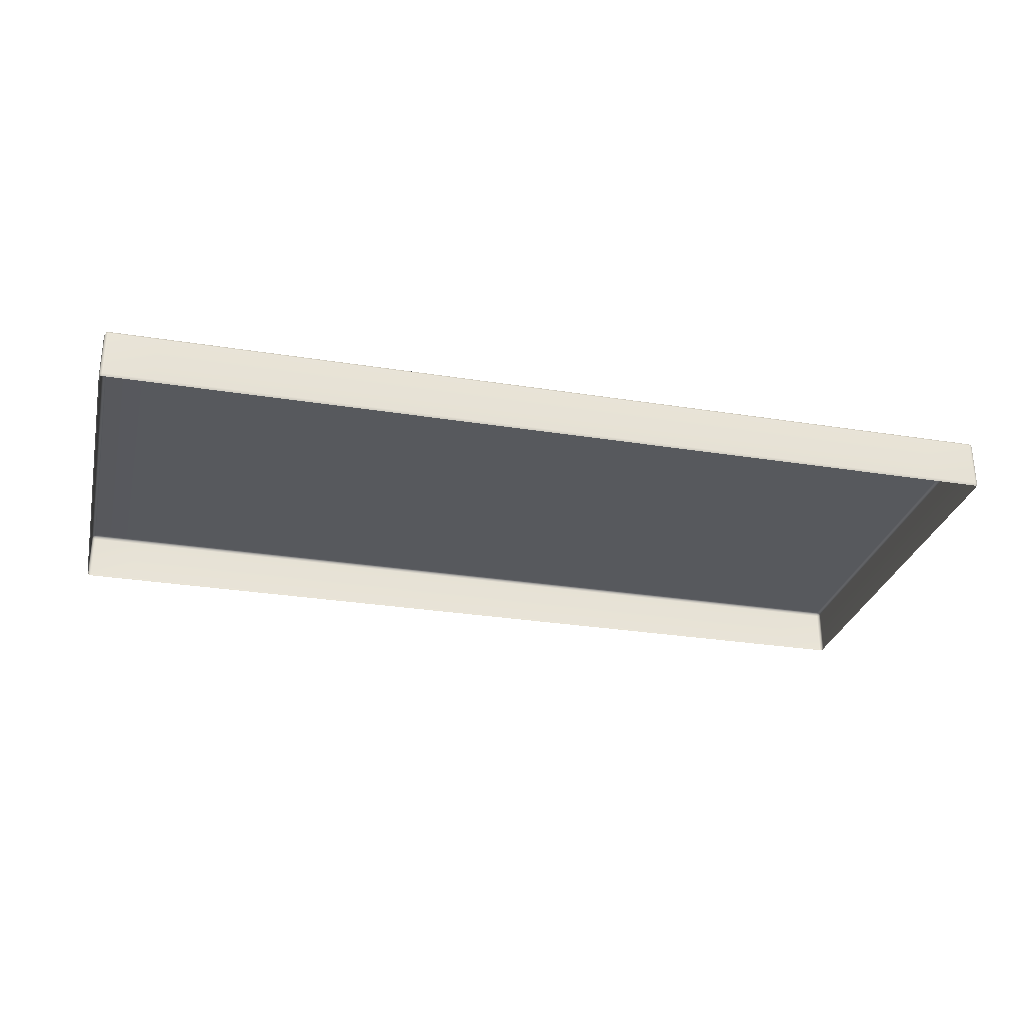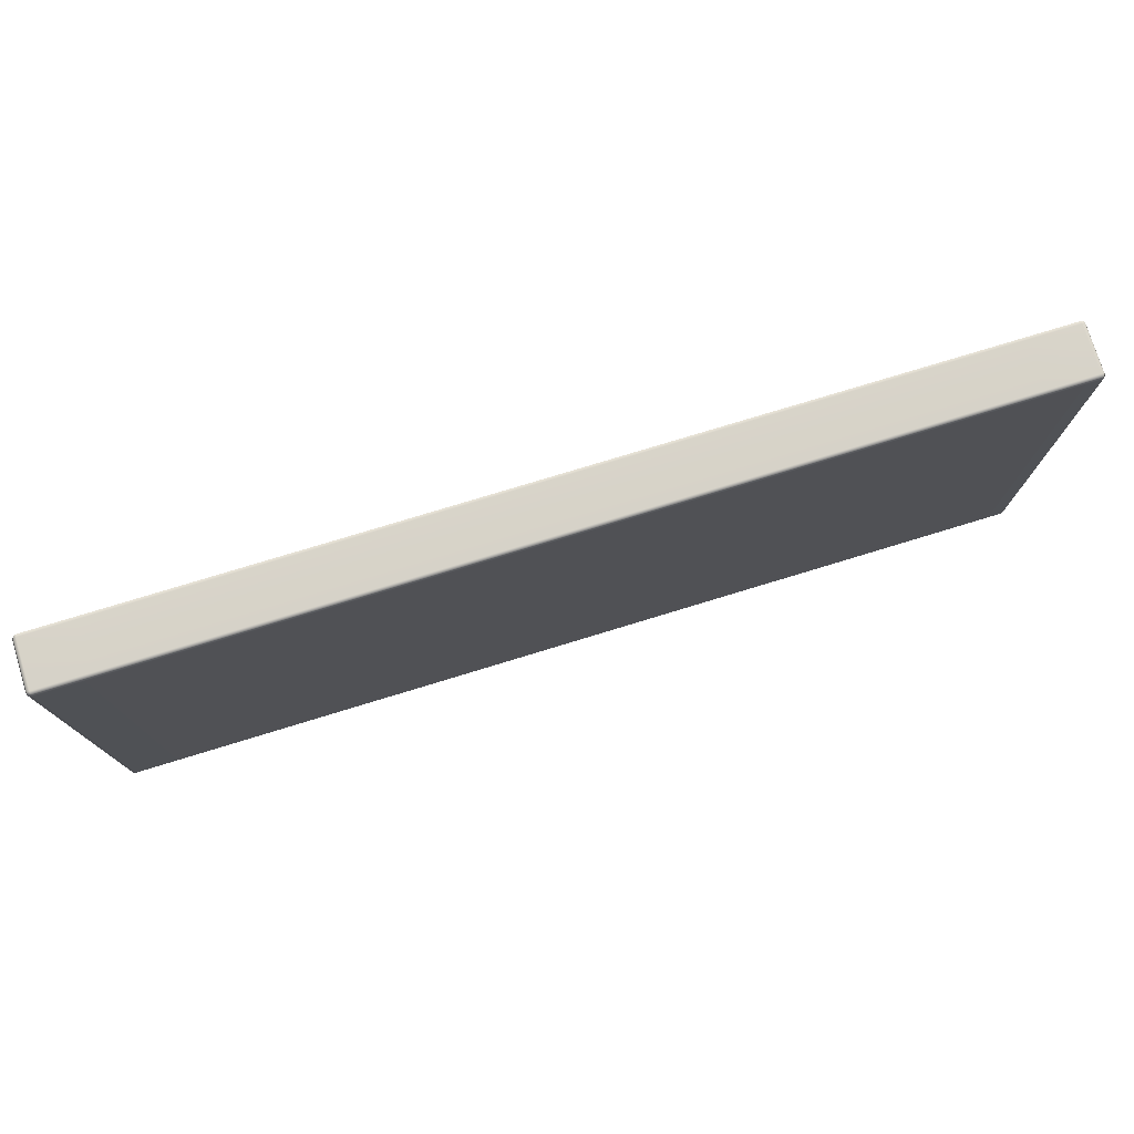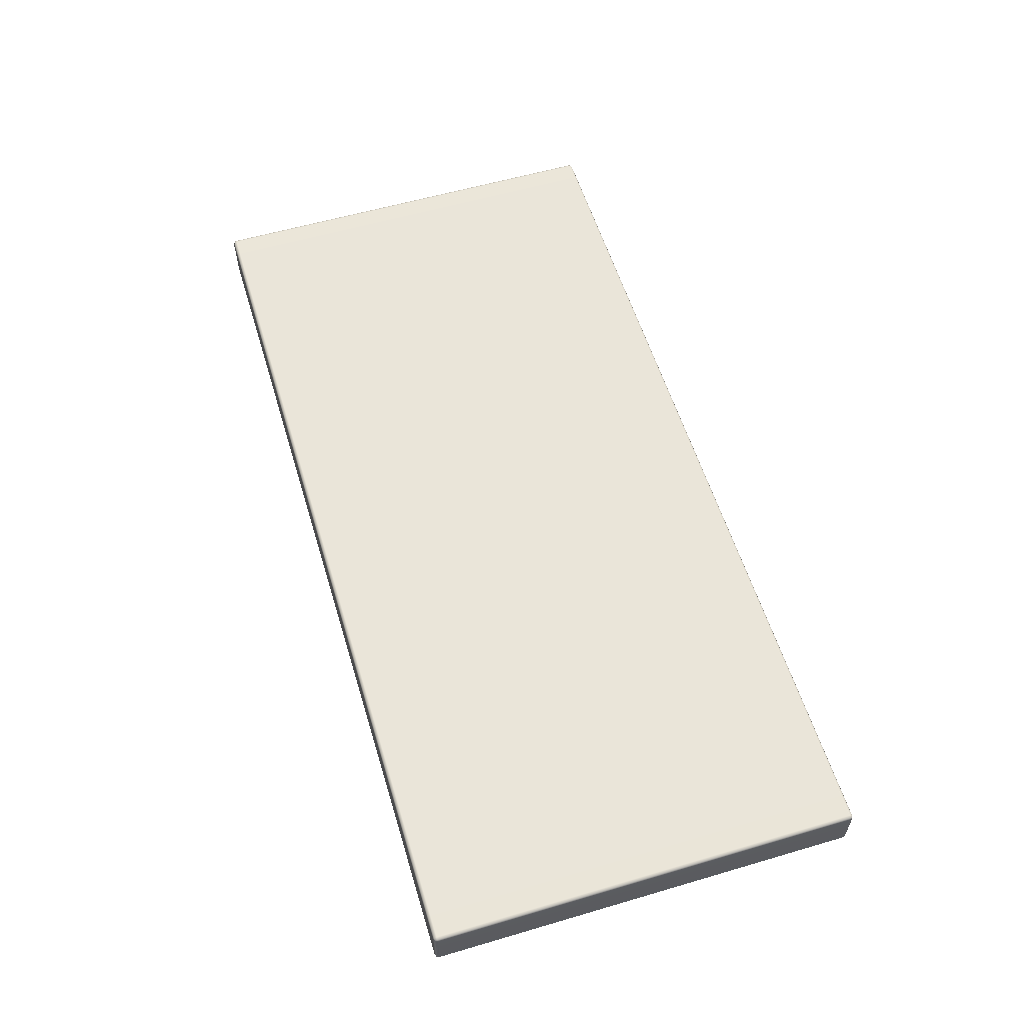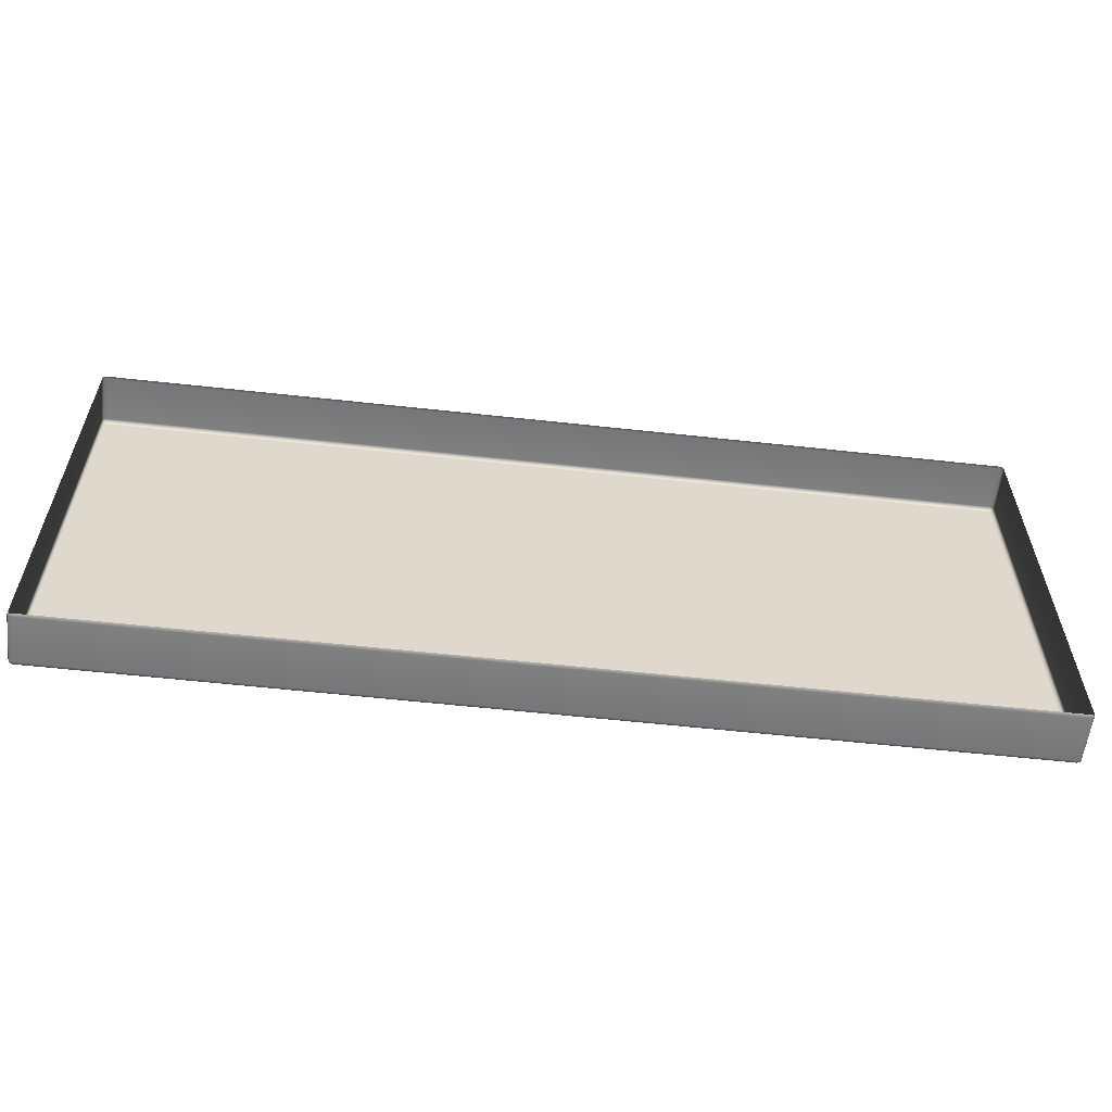
<metadata>
{"format":"obj","ext":"obj","renderer":"f3d","projection":"perspective","resolution":1024,"background":"white","views":[{"elev":-29.0,"azim":-13.4,"up":"+Y"},{"elev":76.4,"azim":163.0,"up":"+Z"},{"elev":58.1,"azim":73.1,"up":"+Y"},{"elev":-58.5,"azim":-6.5,"up":"+Z"}]}
</metadata>
<code>
g ENV_Tut_Platform_04
v 9.102 -1.179 9.754
v 6.306 -1.179 9.754
v 6.306 -1.116 9.781
v 9.102 -1.116 9.781
v 6.306 -0.09021 9.781
v 10.23 -1.179 9.754
v 9.102 -0.09021 9.781
v 6.306 -0.02637 9.754
v 9.102 -0.02637 9.754
v 10.23 -1.116 9.781
v 10.23 -0.09021 9.781
v 10.23 -0.02637 9.754
v 10.29 -0.09021 9.754
v 10.28 -0.038 9.743
v 10.29 -1.116 9.754
v 10.28 -1.167 9.743
v 9.102 -0.02637 9.754
v 6.306 -0.02637 9.754
v 6.306 5.245e-05 9.691
v 9.102 5.245e-05 9.691
v 10.23 -0.02637 9.754
v 9.102 5.245e-05 8.741
v 6.306 5.245e-05 8.741
v 9.102 5.245e-05 6.507
v 6.306 5.245e-05 6.507
v 10.23 5.245e-05 6.507
v 10.23 5.245e-05 8.741
v 10.29 -0.02637 6.507
v 10.29 -0.02637 8.741
v 10.23 5.245e-05 9.691
v 10.29 -0.02637 9.691
v 10.28 -0.038 9.743
v 10.29 -1.179 9.691
v 10.28 -1.167 9.743
v 10.29 -1.116 9.754
v 10.32 -1.116 9.691
v 10.32 -1.116 8.741
v 10.29 -1.179 8.741
v 10.32 -0.09021 9.691
v 10.29 -0.09021 9.754
v 10.32 -1.116 6.507
v 10.29 -1.179 6.507
v 10.32 -0.09021 8.741
v 10.32 -0.09021 6.507
v 10.29 -0.02637 9.691
v 10.28 -0.038 9.743
v 10.29 -0.02637 8.741
v 10.29 -0.02637 6.507
v -10.2 -1.179 9.754
v -10.25 -1.167 9.743
v -10.26 -1.116 9.754
v -10.2 -1.116 9.781
v -9.133 -1.179 9.754
v -10.2 -0.09021 9.781
v -10.26 -0.09021 9.754
v -10.2 -0.02637 9.754
v -10.25 -0.038 9.743
v -9.133 -0.09021 9.781
v -9.133 -0.02637 9.754
v -9.133 -1.116 9.781
v -6.079 -1.116 9.781
v -6.079 -1.179 9.754
v -6.079 -0.09021 9.781
v -6.079 -0.02637 9.754
v -10.26 -1.116 9.754
v -10.25 -1.167 9.743
v -10.26 -1.179 9.691
v -10.29 -1.116 9.691
v -10.26 -0.09021 9.754
v -10.26 -1.179 8.741
v -10.29 -0.09021 9.691
v -10.26 -0.02637 9.691
v -10.25 -0.038 9.743
v -10.26 -0.02637 8.741
v -10.29 -0.09021 8.741
v -10.26 -0.02637 6.507
v -10.29 -0.09021 6.507
v -10.29 -1.116 8.741
v -10.29 -1.116 6.507
v -10.26 -1.179 6.507
v -10.2 -0.02637 9.754
v -10.25 -0.038 9.743
v -10.26 -0.02637 9.691
v -10.2 5.245e-05 9.691
v -9.133 -0.02637 9.754
v -10.2 5.245e-05 8.741
v -10.26 -0.02637 8.741
v -9.133 5.245e-05 9.691
v -6.079 -0.02637 9.754
v -6.079 5.245e-05 9.691
v -9.133 5.245e-05 8.741
v -6.079 5.245e-05 8.741
v -6.079 5.245e-05 6.507
v -9.133 5.245e-05 6.507
v -10.2 5.245e-05 6.507
v -10.26 -0.02637 6.507
v 3.161 -1.179 9.754
v 0.01567 -1.179 9.754
v 0.01567 -1.116 9.781
v 3.161 -1.116 9.781
v 0.01567 -0.09021 9.781
v 3.161 -0.09021 9.781
v 0.01567 -0.02637 9.754
v 3.161 -0.02637 9.754
v 3.161 -0.02637 9.754
v 0.01567 -0.02637 9.754
v 0.01567 5.245e-05 9.691
v 3.161 5.245e-05 9.691
v 0.01567 5.245e-05 8.741
v 3.161 5.245e-05 8.741
v 0.01599 5.245e-05 6.507
v 3.161 5.245e-05 6.507
v 0.01567 -1.179 9.754
v -3.025 -1.179 9.754
v -3.025 -1.116 9.781
v 0.01567 -1.116 9.781
v -3.025 -0.09021 9.781
v 0.01567 -0.09021 9.781
v -3.025 -0.02637 9.754
v 0.01567 -0.02637 9.754
v 0.01567 -0.02637 9.754
v -3.025 -0.02637 9.754
v -3.025 5.245e-05 9.691
v 0.01567 5.245e-05 9.691
v 0.01567 5.245e-05 8.741
v -3.025 5.245e-05 8.741
v 0.01599 5.245e-05 6.507
v -3.025 5.245e-05 6.508
v -3.025 -1.179 9.754
v -6.079 -1.179 9.754
v -6.079 -1.116 9.781
v -3.025 -1.116 9.781
v -6.079 -0.09021 9.781
v -3.025 -0.09021 9.781
v -6.079 -0.02637 9.754
v -3.025 -0.02637 9.754
v -3.025 -0.02637 9.754
v -6.079 -0.02637 9.754
v -6.079 5.245e-05 9.691
v -3.025 5.245e-05 9.691
v -3.025 5.245e-05 8.741
v -6.079 5.245e-05 8.741
v -3.025 5.245e-05 6.508
v -6.079 5.245e-05 6.507
v 10.29 -0.02637 1.138
v 10.29 -0.02637 3.845
v 10.23 5.245e-05 3.845
v 10.23 5.245e-05 1.138
v 9.102 5.245e-05 3.845
v 10.29 -0.02637 0.09032
v 9.102 5.245e-05 1.138
v 6.306 5.245e-05 3.845
v 6.306 5.245e-05 1.138
v 6.306 5.245e-05 0.09
v 9.102 5.245e-05 0.09
v 6.306 -0.02637 0.02647
v 9.102 -0.02637 0.02647
v 10.23 -0.02637 0.02647
v 10.28 -0.038 0.03811
v 10.23 5.245e-05 0.09
v -10.26 -0.02637 1.138
v -10.26 -0.02637 3.845
v -10.29 -0.09021 3.845
v -10.29 -0.09021 1.138
v -10.29 -1.116 3.845
v -10.26 -0.02637 0.09032
v -10.29 -1.116 1.138
v -10.26 -1.179 3.845
v -10.26 -1.179 1.138
v -10.29 -0.09021 0.09032
v -10.29 -1.116 0.09
v -10.26 -1.179 0.09
v -10.26 -0.09021 0.02647
v -10.25 -0.038 0.03811
v -10.26 -1.116 0.02647
v -10.25 -1.167 0.03811
v 3.161 5.245e-05 3.845
v 0.01599 5.245e-05 3.845
v 0.01599 5.245e-05 1.138
v 3.161 5.245e-05 1.138
v 0.01599 5.245e-05 0.09
v 3.161 5.245e-05 0.09
v 0.01599 -0.02637 0.02647
v 3.161 -0.02637 0.02647
v 10.23 5.245e-05 6.507
v 10.29 -0.02637 3.845
v 10.29 -0.02637 6.507
v 10.23 5.245e-05 3.845
v 9.102 5.245e-05 6.507
v 9.102 5.245e-05 3.845
v 6.306 5.245e-05 6.507
v 6.306 5.245e-05 3.845
v 10.29 -0.02637 6.507
v 10.29 -0.02637 3.845
v 10.32 -0.09021 3.845
v 10.32 -0.09021 6.507
v 10.32 -1.116 3.845
v 10.32 -1.116 6.507
v 10.29 -1.179 3.845
v 10.29 -1.179 6.507
v 0.01599 5.245e-05 1.138
v 0.01599 5.245e-05 3.845
v -3.025 5.245e-05 3.845
v -3.025 5.245e-05 1.138
v -3.025 5.245e-05 0.09
v 0.01599 5.245e-05 0.09
v -3.025 -0.02637 0.02647
v 0.01599 -0.02637 0.02647
v -3.025 5.245e-05 1.138
v -3.025 5.245e-05 3.845
v -6.079 5.245e-05 3.845
v -6.079 5.245e-05 1.138
v -6.079 5.245e-05 0.09
v -3.025 5.245e-05 0.09
v -6.079 -0.02637 0.02647
v -3.025 -0.02637 0.02647
v -6.079 5.245e-05 1.138
v -6.079 5.245e-05 3.845
v -9.133 5.245e-05 3.845
v -9.133 5.245e-05 1.138
v -10.2 5.245e-05 3.845
v -6.079 5.245e-05 0.09
v -10.2 5.245e-05 1.138
v -10.26 -0.02637 3.845
v -10.26 -0.02637 1.138
v -9.133 5.245e-05 0.09
v -10.2 5.245e-05 0.09
v -10.26 -0.02637 0.09032
v -10.2 -0.02637 0.02647
v -10.25 -0.038 0.03811
v -9.133 -0.02637 0.02647
v -6.079 -0.02637 0.02647
v -10.29 -0.09021 6.507
v -10.26 -0.02637 3.845
v -10.26 -0.02637 6.507
v -10.29 -0.09021 3.845
v -10.29 -1.116 6.507
v -10.29 -1.116 3.845
v -10.26 -1.179 6.507
v -10.26 -1.179 3.845
v -10.26 -0.02637 6.507
v -10.26 -0.02637 3.845
v -10.2 5.245e-05 3.845
v -10.2 5.245e-05 6.507
v -9.133 5.245e-05 3.845
v -9.133 5.245e-05 6.507
v -6.079 5.245e-05 6.507
v -6.079 5.245e-05 3.845
v 3.161 5.245e-05 6.507
v 0.01599 5.245e-05 6.507
v 0.01599 5.245e-05 3.845
v 3.161 5.245e-05 3.845
v 0.01599 5.245e-05 3.845
v 0.01599 5.245e-05 6.507
v -3.025 5.245e-05 6.508
v -3.025 5.245e-05 3.845
v -3.025 5.245e-05 3.845
v -3.025 5.245e-05 6.508
v -6.079 5.245e-05 6.507
v -6.079 5.245e-05 3.845
v 9.102 -0.02637 0.02647
v 6.306 -0.02637 0.02647
v 6.306 -0.09021 5.245e-05
v 9.102 -0.09021 5.245e-05
v 6.306 -1.116 5.245e-05
v 10.23 -0.09021 5.245e-05
v 10.23 -0.02637 0.02647
v 9.102 -1.116 5.245e-05
v 6.306 -1.179 0.02647
v 9.102 -1.179 0.02647
v 10.23 -1.179 0.02647
v 10.29 -0.09021 0.02647
v 10.28 -0.038 0.03811
v 10.23 -1.116 5.245e-05
v 10.29 -1.116 0.02647
v 10.28 -1.167 0.03811
v 10.29 -1.179 0.09
v 10.29 -1.116 0.02647
v 10.28 -1.167 0.03811
v 10.32 -1.116 0.09
v 10.32 -1.116 1.138
v 10.29 -1.179 1.138
v 10.29 -1.179 3.845
v 10.32 -1.116 3.845
v 10.32 -0.09021 3.845
v 10.32 -0.09021 1.138
v 10.29 -0.02637 3.845
v 10.29 -0.02637 1.138
v 10.32 -0.09021 0.09032
v 10.29 -0.09021 0.02647
v 10.29 -0.02637 0.09032
v 10.28 -0.038 0.03811
v -10.2 -1.179 0.02647
v -10.26 -1.116 0.02647
v -10.25 -1.167 0.03811
v -10.2 -1.116 5.245e-05
v -9.133 -1.116 5.245e-05
v -9.133 -1.179 0.02647
v -10.2 -0.09021 5.245e-05
v -10.26 -0.09021 0.02647
v -6.079 -1.116 5.245e-05
v -6.079 -1.179 0.02647
v -6.079 -0.09021 5.245e-05
v -9.133 -0.09021 5.245e-05
v -6.079 -0.02637 0.02647
v -9.133 -0.02637 0.02647
v -10.2 -0.02637 0.02647
v -10.25 -0.038 0.03811
v 3.161 -1.116 5.245e-05
v 0.01567 -1.179 0.02647
v 3.161 -1.179 0.02647
v 0.01567 -1.116 5.245e-05
v 3.161 -0.09021 5.245e-05
v 0.01599 -0.09021 5.245e-05
v 3.161 -0.02637 0.02647
v 0.01599 -0.02637 0.02647
v 0.01567 -1.116 5.245e-05
v -3.025 -1.179 0.02647
v 0.01567 -1.179 0.02647
v -3.025 -1.116 5.245e-05
v 0.01599 -0.09021 5.245e-05
v -3.025 -0.09021 5.245e-05
v 0.01599 -0.02637 0.02647
v -3.025 -0.02637 0.02647
v -3.025 -1.116 5.245e-05
v -6.079 -1.179 0.02647
v -3.025 -1.179 0.02647
v -6.079 -1.116 5.245e-05
v -3.025 -0.09021 5.245e-05
v -6.079 -0.09021 5.245e-05
v -3.025 -0.02637 0.02647
v -6.079 -0.02637 0.02647
v 6.306 -1.179 9.754
v 3.161 -1.179 9.754
v 3.161 -1.116 9.781
v 6.306 -1.116 9.781
v 3.161 -0.09021 9.781
v 6.306 -0.09021 9.781
v 3.161 -0.02637 9.754
v 6.306 -0.02637 9.754
v 6.306 -0.02637 9.754
v 3.161 -0.02637 9.754
v 3.161 5.245e-05 9.691
v 6.306 5.245e-05 9.691
v 6.306 5.245e-05 8.741
v 3.161 5.245e-05 8.741
v 3.161 5.245e-05 6.507
v 6.306 5.245e-05 6.507
v 6.306 5.245e-05 3.845
v 6.306 5.245e-05 6.507
v 3.161 5.245e-05 6.507
v 3.161 5.245e-05 3.845
v 6.306 5.245e-05 3.845
v 3.161 5.245e-05 3.845
v 3.161 5.245e-05 1.138
v 6.306 5.245e-05 1.138
v 3.161 5.245e-05 0.09
v 6.306 5.245e-05 0.09
v 3.161 -0.02637 0.02647
v 6.306 -0.02637 0.02647
v 6.306 -0.02637 0.02647
v 3.161 -0.02637 0.02647
v 3.161 -0.09021 5.245e-05
v 6.306 -0.09021 5.245e-05
v 3.161 -1.116 5.245e-05
v 6.306 -1.116 5.245e-05
v 3.161 -1.179 0.02647
v 6.306 -1.179 0.02647
g ENV_Tut_Platform_04_0
f 3 2 1
f 4 3 1
f 3 4 5
f 4 1 6
f 4 7 5
f 8 5 7
f 9 8 7
f 10 4 6
f 4 10 7
f 9 7 11
f 10 11 7
f 12 9 11
f 11 13 12
f 13 11 10
f 13 14 12
f 15 13 10
f 10 6 15
f 6 16 15
f 19 18 17
f 20 19 17
f 20 17 21
f 19 20 22
f 23 19 22
f 23 22 24
f 25 23 24
f 24 22 26
f 22 27 26
f 22 20 27
f 26 27 28
f 27 29 28
f 20 30 27
f 29 27 30
f 30 20 21
f 31 29 30
f 30 21 31
f 21 32 31
f 35 34 33
f 36 35 33
f 37 36 33
f 38 37 33
f 36 39 35
f 36 37 39
f 39 40 35
f 41 37 38
f 42 41 38
f 43 37 41
f 37 43 39
f 44 43 41
f 39 45 40
f 39 43 45
f 45 46 40
f 43 47 45
f 47 43 44
f 48 47 44
f 51 50 49
f 52 51 49
f 52 49 53
f 52 54 51
f 54 55 51
f 54 56 55
f 56 57 55
f 56 54 58
f 58 54 52
f 59 56 58
f 60 52 53
f 60 58 52
f 61 60 53
f 58 60 61
f 62 61 53
f 63 58 61
f 59 58 63
f 64 59 63
f 67 66 65
f 68 67 65
f 65 69 68
f 70 67 68
f 69 71 68
f 71 69 72
f 69 73 72
f 72 74 71
f 74 75 71
f 71 75 68
f 75 74 76
f 77 75 76
f 75 78 68
f 78 75 77
f 78 70 68
f 79 78 77
f 70 78 79
f 80 70 79
f 83 82 81
f 84 83 81
f 84 81 85
f 84 86 83
f 86 87 83
f 88 84 85
f 88 85 89
f 90 88 89
f 88 91 84
f 91 88 90
f 91 86 84
f 92 91 90
f 91 92 93
f 94 91 93
f 86 91 94
f 95 86 94
f 87 86 95
f 96 87 95
f 99 98 97
f 100 99 97
f 99 100 101
f 100 102 101
f 103 101 102
f 104 103 102
f 107 106 105
f 108 107 105
f 109 107 108
f 110 109 108
f 111 109 110
f 112 111 110
f 115 114 113
f 116 115 113
f 115 116 117
f 116 118 117
f 119 117 118
f 120 119 118
f 123 122 121
f 124 123 121
f 123 124 125
f 126 123 125
f 126 125 127
f 128 126 127
f 131 130 129
f 132 131 129
f 131 132 133
f 132 134 133
f 135 133 134
f 136 135 134
f 139 138 137
f 140 139 137
f 139 140 141
f 142 139 141
f 142 141 143
f 144 142 143
f 147 146 145
f 148 147 145
f 149 147 148
f 145 150 148
f 151 149 148
f 152 149 151
f 153 152 151
f 153 151 154
f 151 155 154
f 151 148 155
f 156 154 155
f 157 156 155
f 157 155 158
f 159 158 150
f 150 160 148
f 148 160 155
f 158 160 150
f 155 160 158
f 163 162 161
f 164 163 161
f 165 163 164
f 161 166 164
f 167 165 164
f 168 165 167
f 169 168 167
f 166 170 164
f 164 170 167
f 167 171 169
f 170 171 167
f 171 172 169
f 173 170 166
f 170 173 171
f 174 173 166
f 173 175 171
f 172 171 175
f 176 172 175
f 179 178 177
f 180 179 177
f 179 180 181
f 180 182 181
f 183 181 182
f 184 183 182
f 187 186 185
f 186 188 185
f 189 185 188
f 190 189 188
f 191 189 190
f 192 191 190
f 195 194 193
f 196 195 193
f 197 195 196
f 198 197 196
f 199 197 198
f 200 199 198
f 203 202 201
f 204 203 201
f 204 201 205
f 201 206 205
f 207 205 206
f 208 207 206
f 211 210 209
f 212 211 209
f 212 209 213
f 209 214 213
f 215 213 214
f 216 215 214
f 219 218 217
f 220 219 217
f 221 219 220
f 217 222 220
f 223 221 220
f 224 221 223
f 225 224 223
f 222 226 220
f 220 226 223
f 223 227 225
f 226 227 223
f 227 228 225
f 228 227 229
f 229 227 226
f 230 228 229
f 231 229 226
f 231 226 222
f 232 231 222
f 235 234 233
f 234 236 233
f 233 236 237
f 236 238 237
f 237 238 239
f 238 240 239
f 243 242 241
f 244 243 241
f 245 243 244
f 246 245 244
f 245 246 247
f 248 245 247
f 251 250 249
f 252 251 249
f 255 254 253
f 256 255 253
f 259 258 257
f 260 259 257
f 263 262 261
f 264 263 261
f 263 264 265
f 264 261 266
f 261 267 266
f 264 268 265
f 264 266 268
f 269 265 268
f 270 269 268
f 270 268 271
f 272 266 267
f 273 272 267
f 266 274 268
f 266 272 274
f 268 274 271
f 272 275 274
f 271 274 275
f 276 271 275
f 279 278 277
f 278 280 277
f 277 280 281
f 282 277 281
f 282 281 283
f 281 284 283
f 285 284 281
f 286 285 281
f 281 280 286
f 287 285 286
f 288 287 286
f 289 280 278
f 280 289 286
f 286 289 288
f 290 289 278
f 289 291 288
f 291 289 290
f 292 291 290
f 295 294 293
f 294 296 293
f 293 296 297
f 298 293 297
f 299 296 294
f 300 299 294
f 298 297 301
f 302 298 301
f 301 297 303
f 304 297 296
f 297 304 303
f 299 304 296
f 303 304 305
f 304 306 305
f 304 299 306
f 299 307 306
f 307 299 300
f 308 307 300
f 311 310 309
f 310 312 309
f 313 309 312
f 314 313 312
f 313 314 315
f 314 316 315
f 319 318 317
f 318 320 317
f 321 317 320
f 322 321 320
f 321 322 323
f 322 324 323
f 327 326 325
f 326 328 325
f 329 325 328
f 330 329 328
f 329 330 331
f 330 332 331
f 335 334 333
f 336 335 333
f 335 336 337
f 336 338 337
f 339 337 338
f 340 339 338
f 343 342 341
f 344 343 341
f 343 344 345
f 346 343 345
f 347 346 345
f 348 347 345
f 351 350 349
f 352 351 349
f 355 354 353
f 356 355 353
f 355 356 357
f 356 358 357
f 359 357 358
f 360 359 358
f 363 362 361
f 364 363 361
f 363 364 365
f 364 366 365
f 367 365 366
f 368 367 366

</code>
